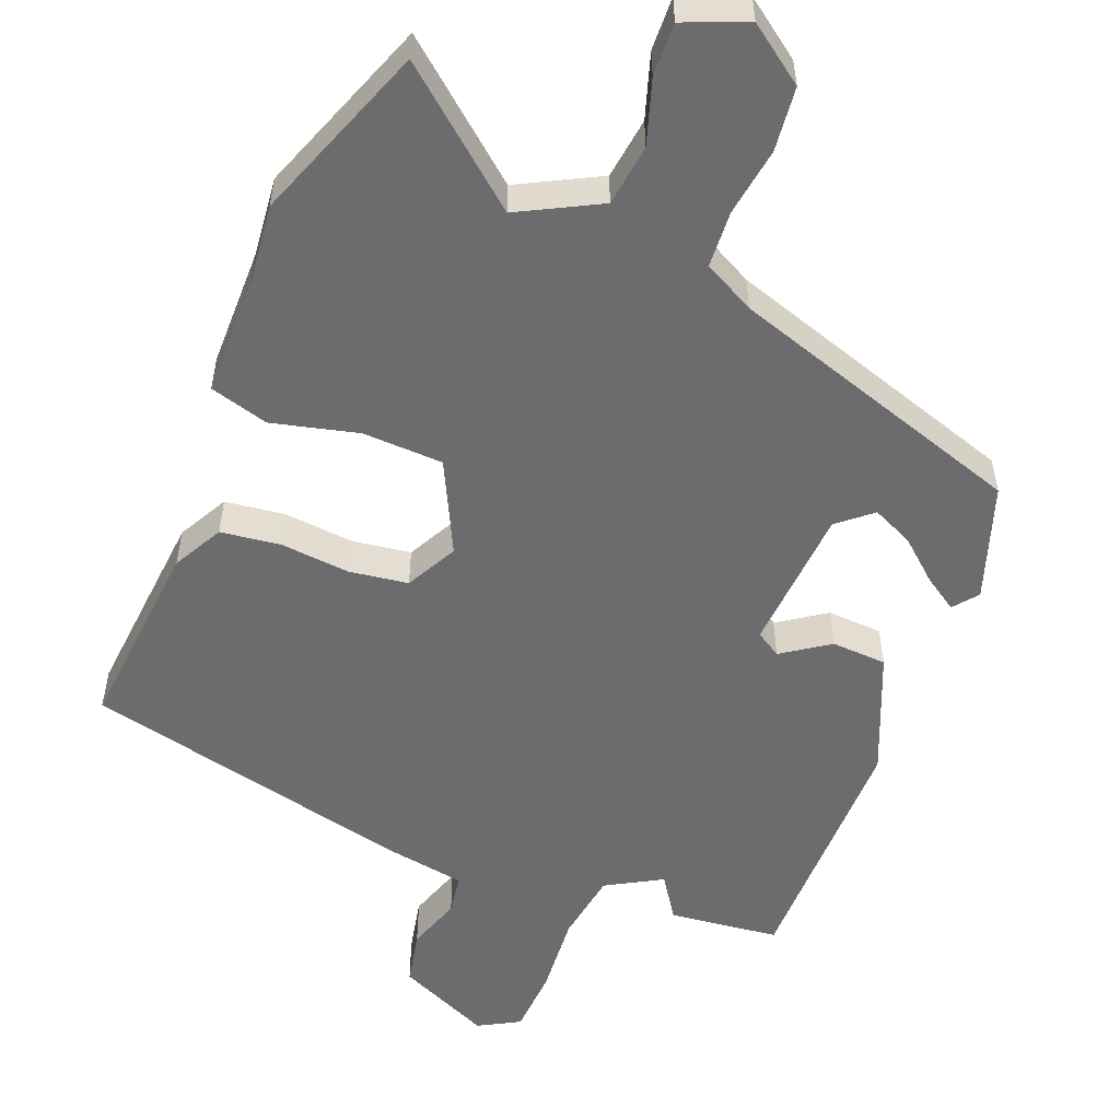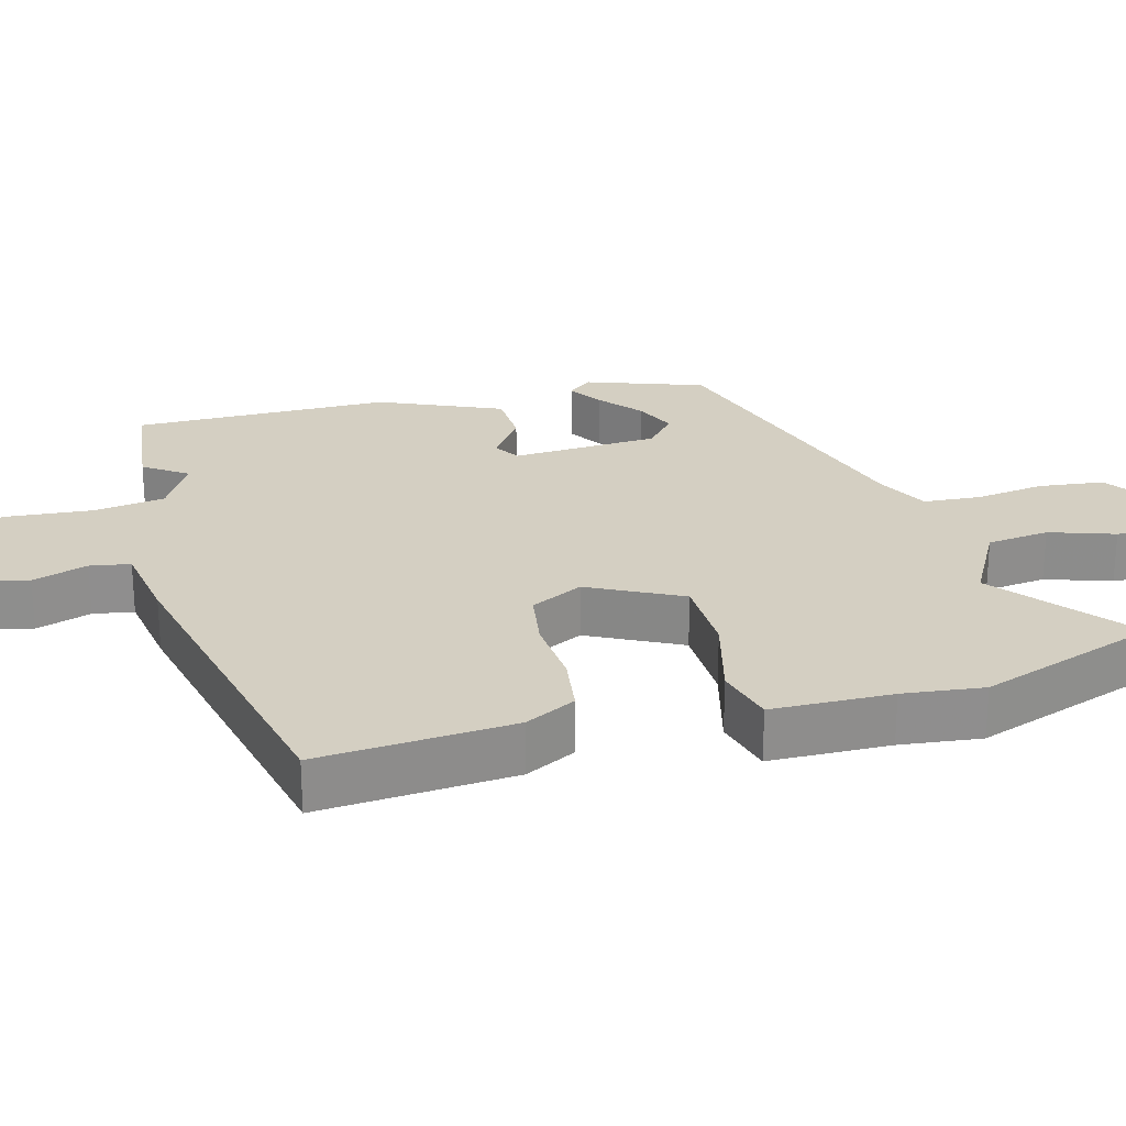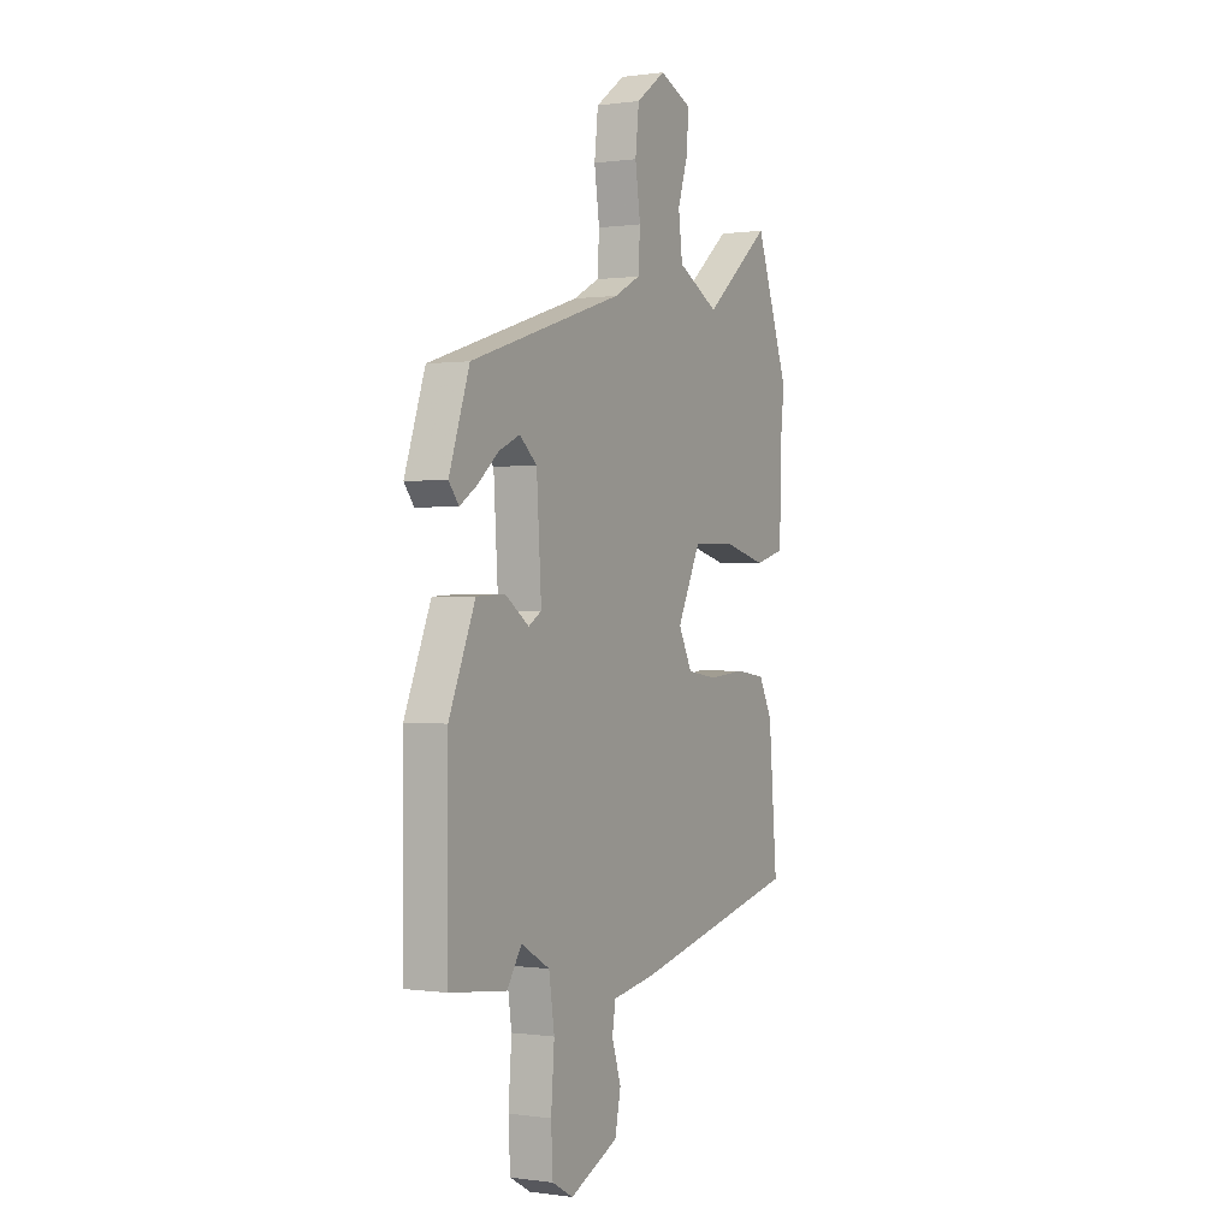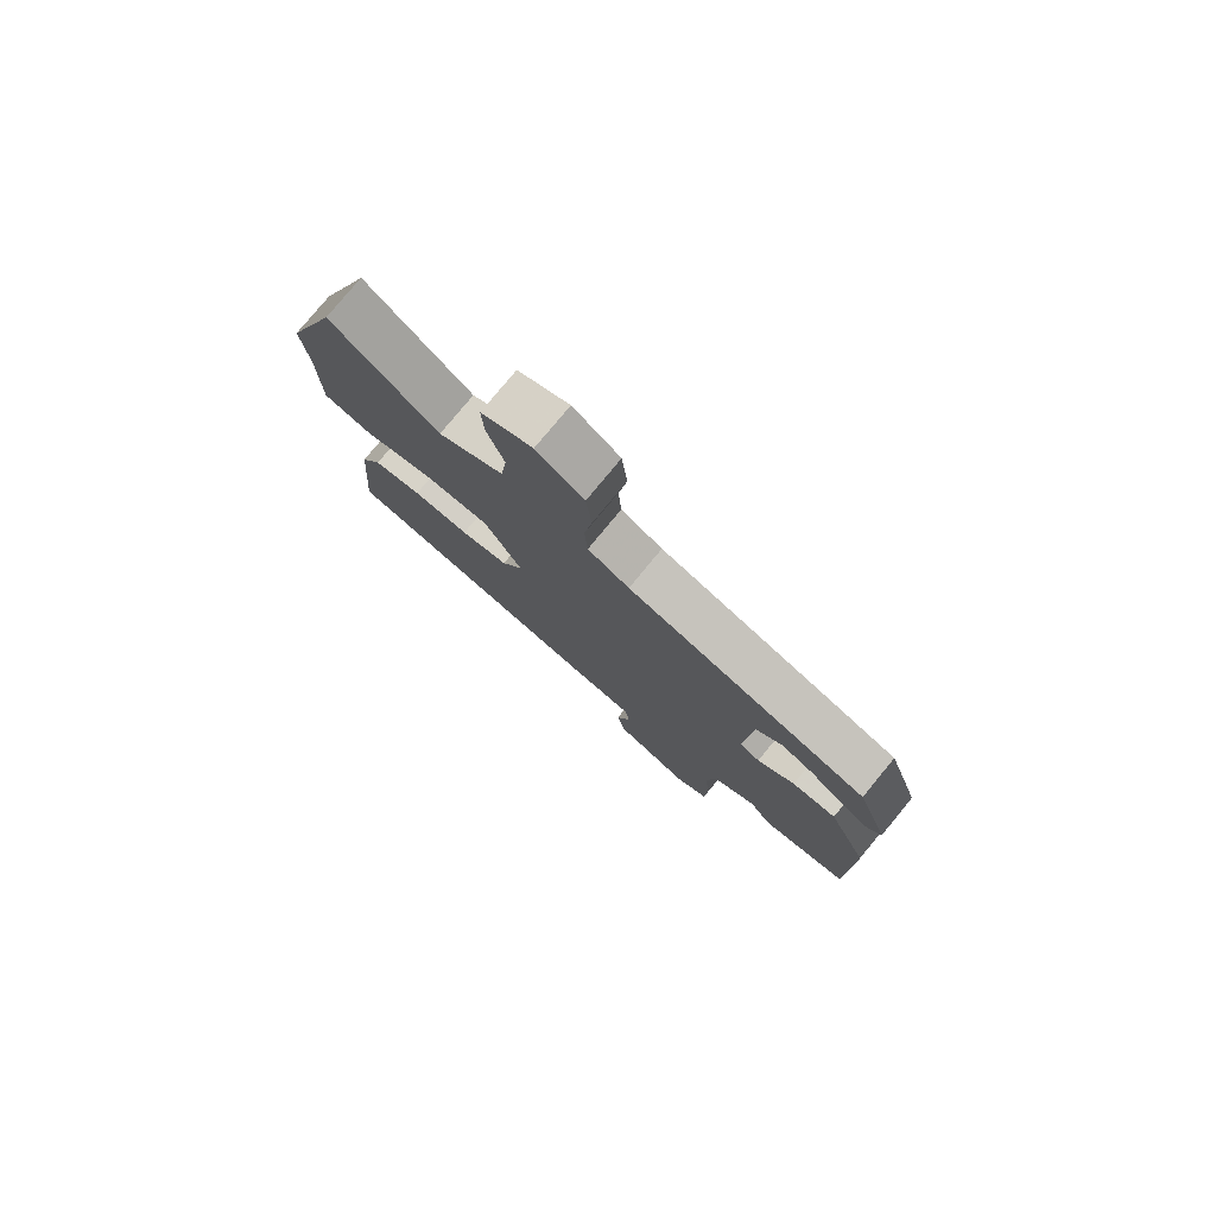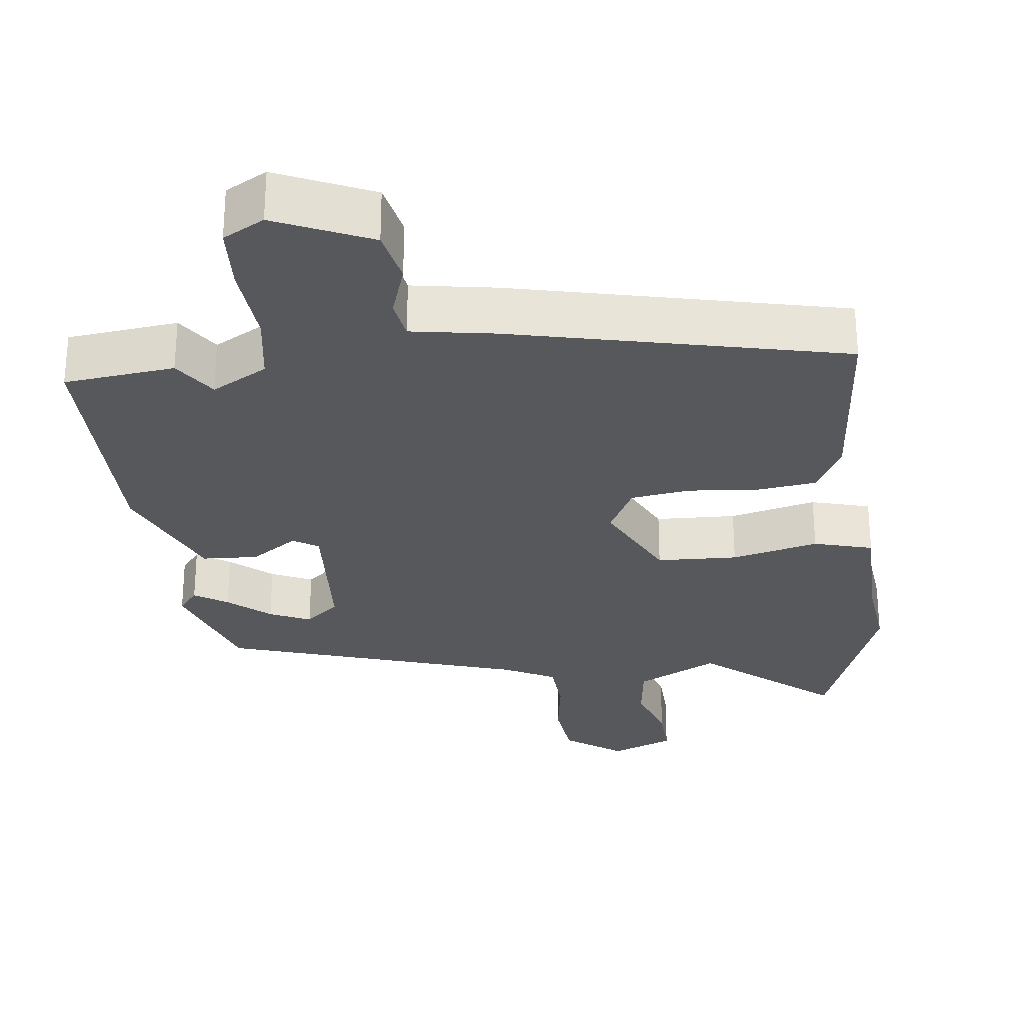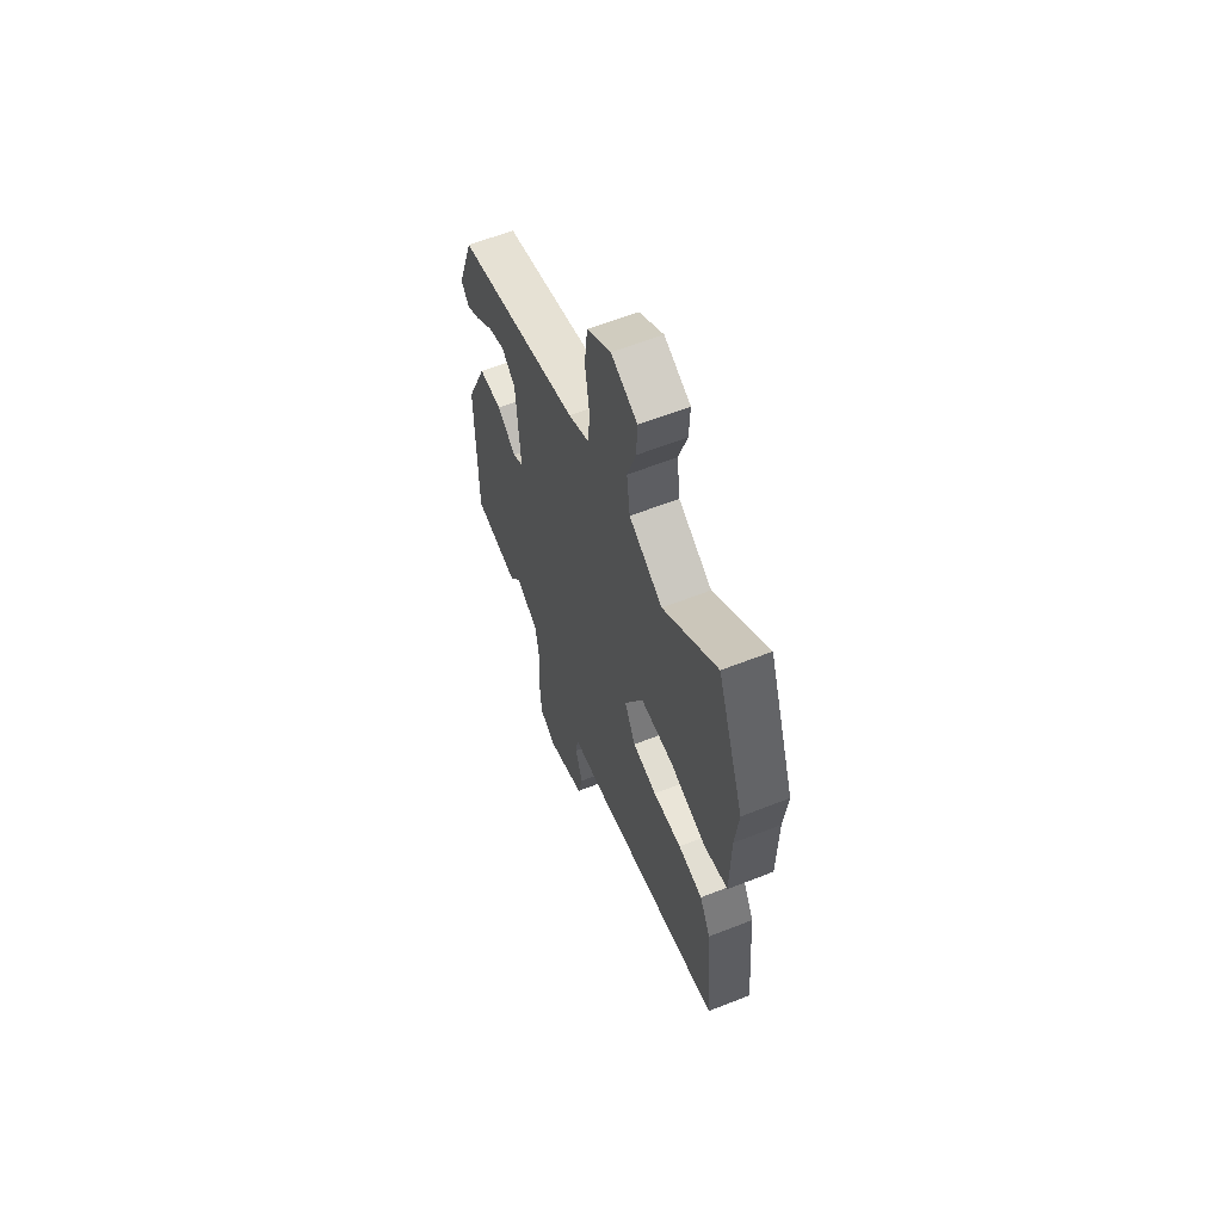
<metadata>
{"format":"obj","ext":"obj","renderer":"f3d","projection":"perspective","resolution":1024,"background":"white","views":[{"elev":-53.8,"azim":-21.8,"up":"+Y"},{"elev":25.4,"azim":-104.6,"up":"+Y"},{"elev":0.1,"azim":118.0,"up":"+Z"},{"elev":78.6,"azim":39.5,"up":"+Z"},{"elev":-28.2,"azim":-173.2,"up":"+Y"},{"elev":61.6,"azim":-111.8,"up":"+Z"}]}
</metadata>
<code>
v -0.541 0.07 0.388
v -0.45 0.07 0.637
v -0.269 0.07 0.487
v -0.157 0.07 0.546
v -0.146 0.07 0.632
v -0.175 0.07 0.722
v -0.178 0.07 0.796
v -0.091 0.07 0.832
v -0.011 0.07 0.774
v -0.001 0.07 0.685
v -0.015 0.07 0.589
v -0.01 0.07 0.51
v 0.061 0.07 0.473
v 0.477 0.07 0.34
v 0.532 0.07 0.179
v 0.505 0.07 0.145
v 0.459 0.07 0.175
v 0.402 0.07 0.224
v 0.345 0.07 0.25
v 0.298 0.07 0.21
v 0.285 0.07 0.007
v 0.32 0.07 -0.015
v 0.385 0.07 0.03
v 0.462 0.07 0.026
v 0.533 0.07 -0.142
v 0.533 0.07 -0.496
v 0.38 0.07 -0.514
v 0.34 0.07 -0.454
v 0.263 0.07 -0.498
v 0.248 0.07 -0.596
v 0.257 0.07 -0.71
v 0.252 0.07 -0.802
v 0.195 0.07 -0.834
v 0.064 0.07 -0.775
v 0.048 0.07 -0.699
v 0.073 0.07 -0.623
v 0.064 0.07 -0.567
v -0.051 0.07 -0.548
v -0.509 0.07 -0.443
v -0.486 0.07 -0.172
v -0.449 0.07 -0.102
v -0.366 0.07 -0.091
v -0.269 0.07 -0.1
v -0.187 0.07 -0.088
v -0.15 0.07 -0.016
v -0.213 0.07 0.112
v -0.325 0.07 0.116
v -0.445 0.07 0.086
v -0.527 0.07 0.109
v -0.529 0.07 0.276
v -0.541 0 0.388
v -0.45 0 0.637
v -0.269 0 0.487
v -0.157 0 0.546
v -0.146 0 0.632
v -0.175 0 0.722
v -0.178 0 0.796
v -0.091 0 0.832
v -0.011 0 0.774
v -0.001 0 0.685
v -0.015 0 0.589
v -0.01 0 0.51
v 0.061 0 0.473
v 0.477 0 0.34
v 0.532 0 0.179
v 0.505 0 0.145
v 0.459 0 0.175
v 0.402 0 0.224
v 0.345 0 0.25
v 0.298 0 0.21
v 0.285 0 0.007
v 0.32 0 -0.015
v 0.385 0 0.03
v 0.462 0 0.026
v 0.533 0 -0.142
v 0.533 0 -0.496
v 0.38 0 -0.514
v 0.34 0 -0.454
v 0.263 0 -0.498
v 0.248 0 -0.596
v 0.257 0 -0.71
v 0.252 0 -0.802
v 0.195 0 -0.834
v 0.064 0 -0.775
v 0.048 0 -0.699
v 0.073 0 -0.623
v 0.064 0 -0.567
v -0.051 0 -0.548
v -0.509 0 -0.443
v -0.486 0 -0.172
v -0.449 0 -0.102
v -0.366 0 -0.091
v -0.269 0 -0.1
v -0.187 0 -0.088
v -0.15 0 -0.016
v -0.213 0 0.112
v -0.325 0 0.116
v -0.445 0 0.086
v -0.527 0 0.109
v -0.529 0 0.276
f 47 48 49 50
f 1 2 3
f 50 1 3
f 47 50 3
f 46 47 3
f 45 46 3 4
f 41 42 43
f 40 41 43
f 39 40 43
f 38 39 43
f 37 38 43
f 37 43 44
f 34 35 36
f 33 34 36
f 32 33 36
f 31 32 36
f 30 31 36
f 29 30 36 37
f 37 44 45
f 29 37 45
f 28 29 45
f 26 27 28
f 25 26 28
f 24 25 28
f 23 24 28
f 22 23 28
f 16 17 18
f 15 16 18
f 14 15 18
f 13 14 18 19
f 12 13 19 20
f 9 10 11
f 8 9 11
f 7 8 11
f 6 7 11
f 5 6 11
f 5 11 12
f 12 20 21
f 5 12 21
f 4 5 21
f 21 22 28 45
f 4 21 45
f 100 99 98 97
f 53 52 51
f 53 51 100
f 53 100 97
f 53 97 96
f 54 53 96 95
f 93 92 91
f 93 91 90
f 93 90 89
f 93 89 88
f 93 88 87
f 94 93 87
f 86 85 84
f 86 84 83
f 86 83 82
f 86 82 81
f 86 81 80
f 87 86 80 79
f 95 94 87
f 95 87 79
f 95 79 78
f 78 77 76
f 78 76 75
f 78 75 74
f 78 74 73
f 78 73 72
f 68 67 66
f 68 66 65
f 68 65 64
f 69 68 64 63
f 70 69 63 62
f 61 60 59
f 61 59 58
f 61 58 57
f 61 57 56
f 61 56 55
f 62 61 55
f 71 70 62
f 71 62 55
f 71 55 54
f 95 78 72 71
f 95 71 54
f 1 51 52 2
f 2 52 53 3
f 3 53 54 4
f 4 54 55 5
f 5 55 56 6
f 6 56 57 7
f 7 57 58 8
f 8 58 59 9
f 9 59 60 10
f 10 60 61 11
f 11 61 62 12
f 12 62 63 13
f 13 63 64 14
f 14 64 65 15
f 15 65 66 16
f 16 66 67 17
f 17 67 68 18
f 18 68 69 19
f 19 69 70 20
f 20 70 71 21
f 21 71 72 22
f 22 72 73 23
f 23 73 74 24
f 24 74 75 25
f 25 75 76 26
f 26 76 77 27
f 27 77 78 28
f 28 78 79 29
f 29 79 80 30
f 30 80 81 31
f 31 81 82 32
f 32 82 83 33
f 33 83 84 34
f 34 84 85 35
f 35 85 86 36
f 36 86 87 37
f 37 87 88 38
f 38 88 89 39
f 39 89 90 40
f 40 90 91 41
f 41 91 92 42
f 42 92 93 43
f 43 93 94 44
f 44 94 95 45
f 45 95 96 46
f 46 96 97 47
f 47 97 98 48
f 48 98 99 49
f 49 99 100 50
f 50 100 51 1

</code>
